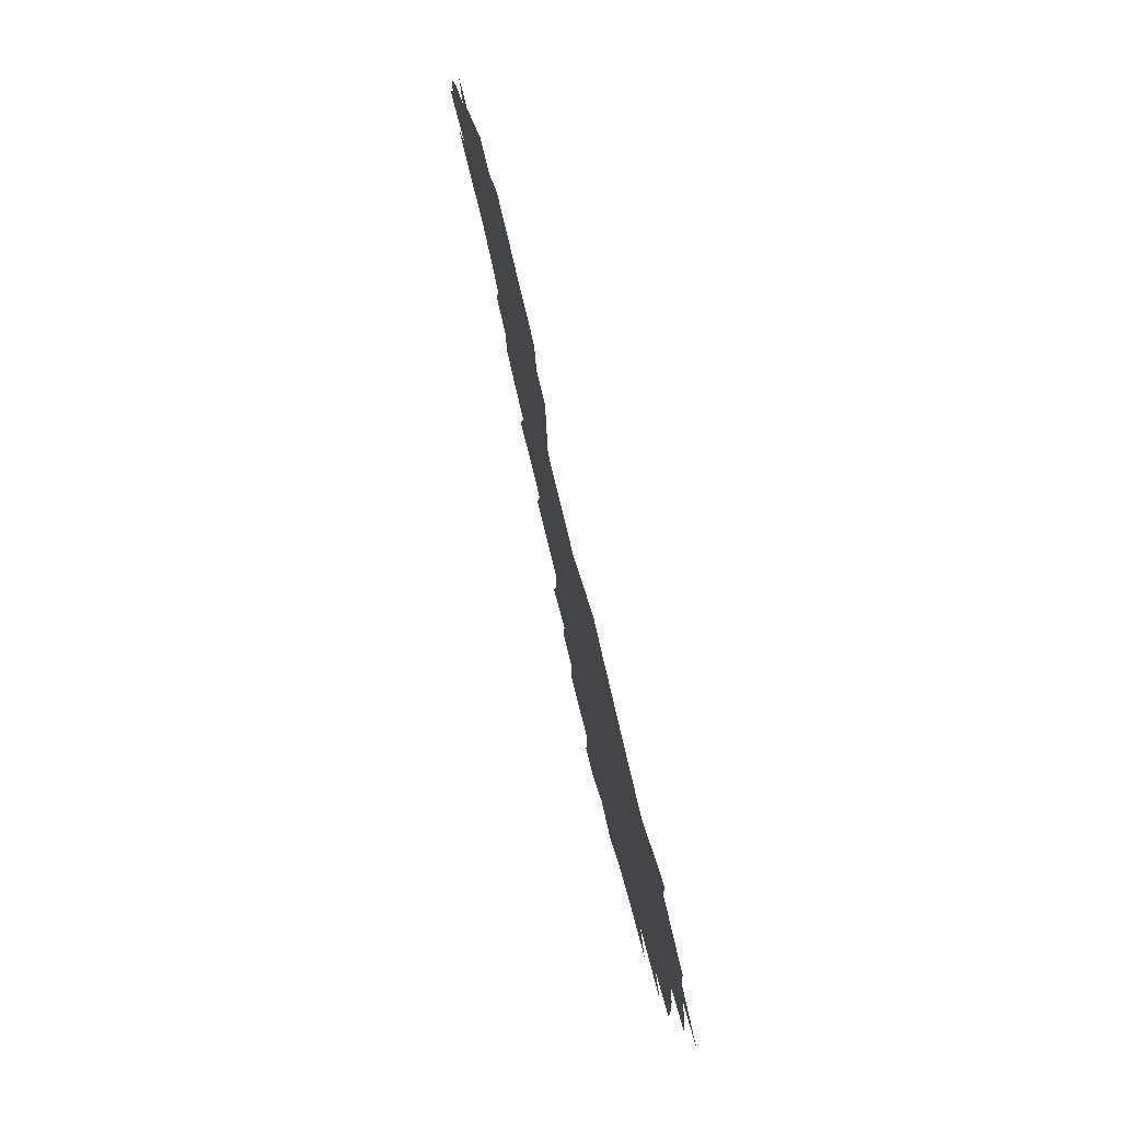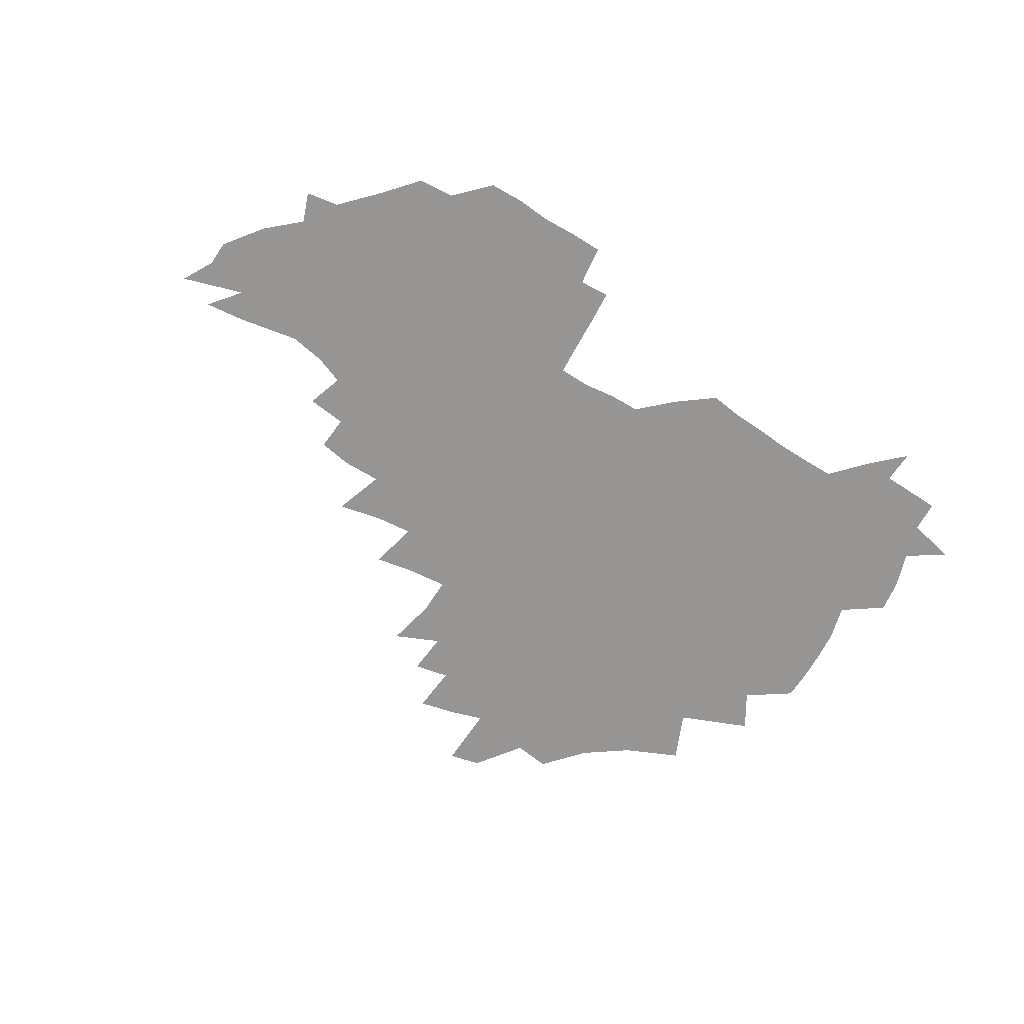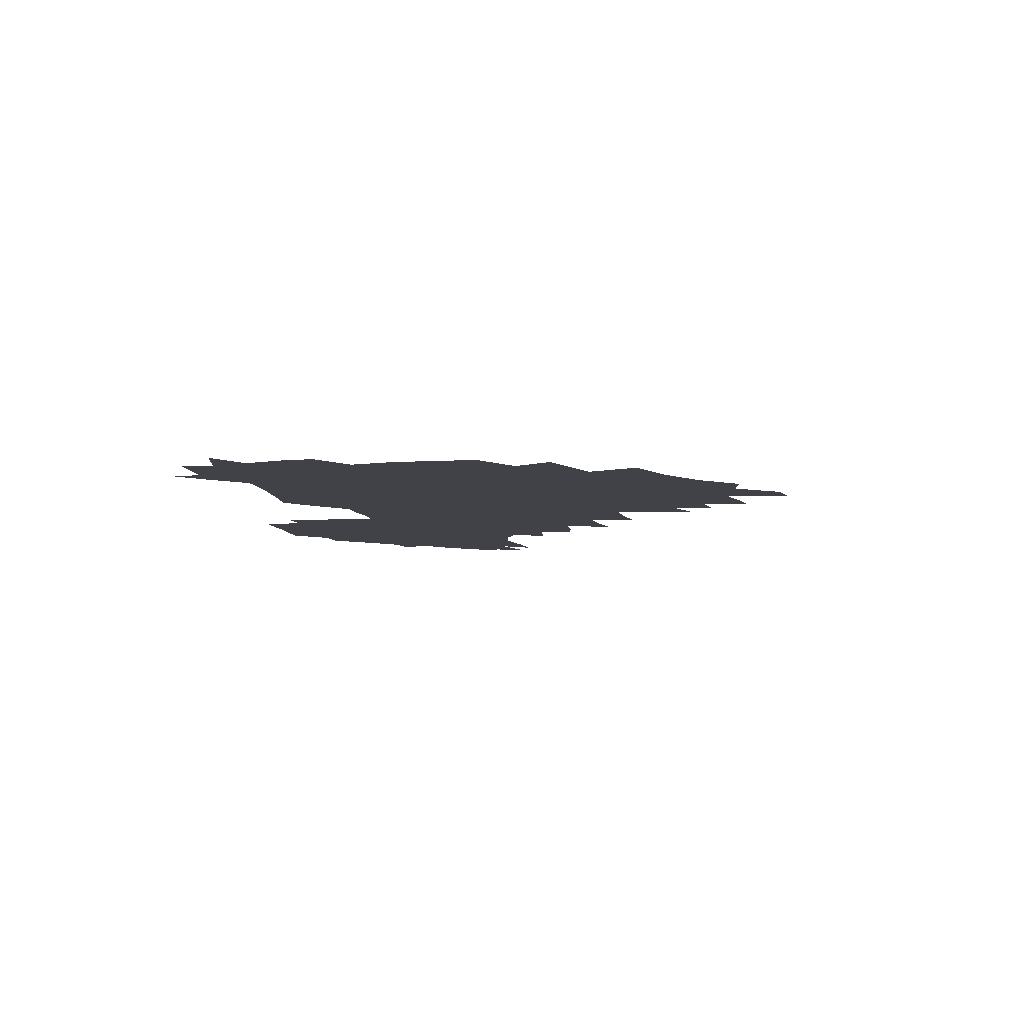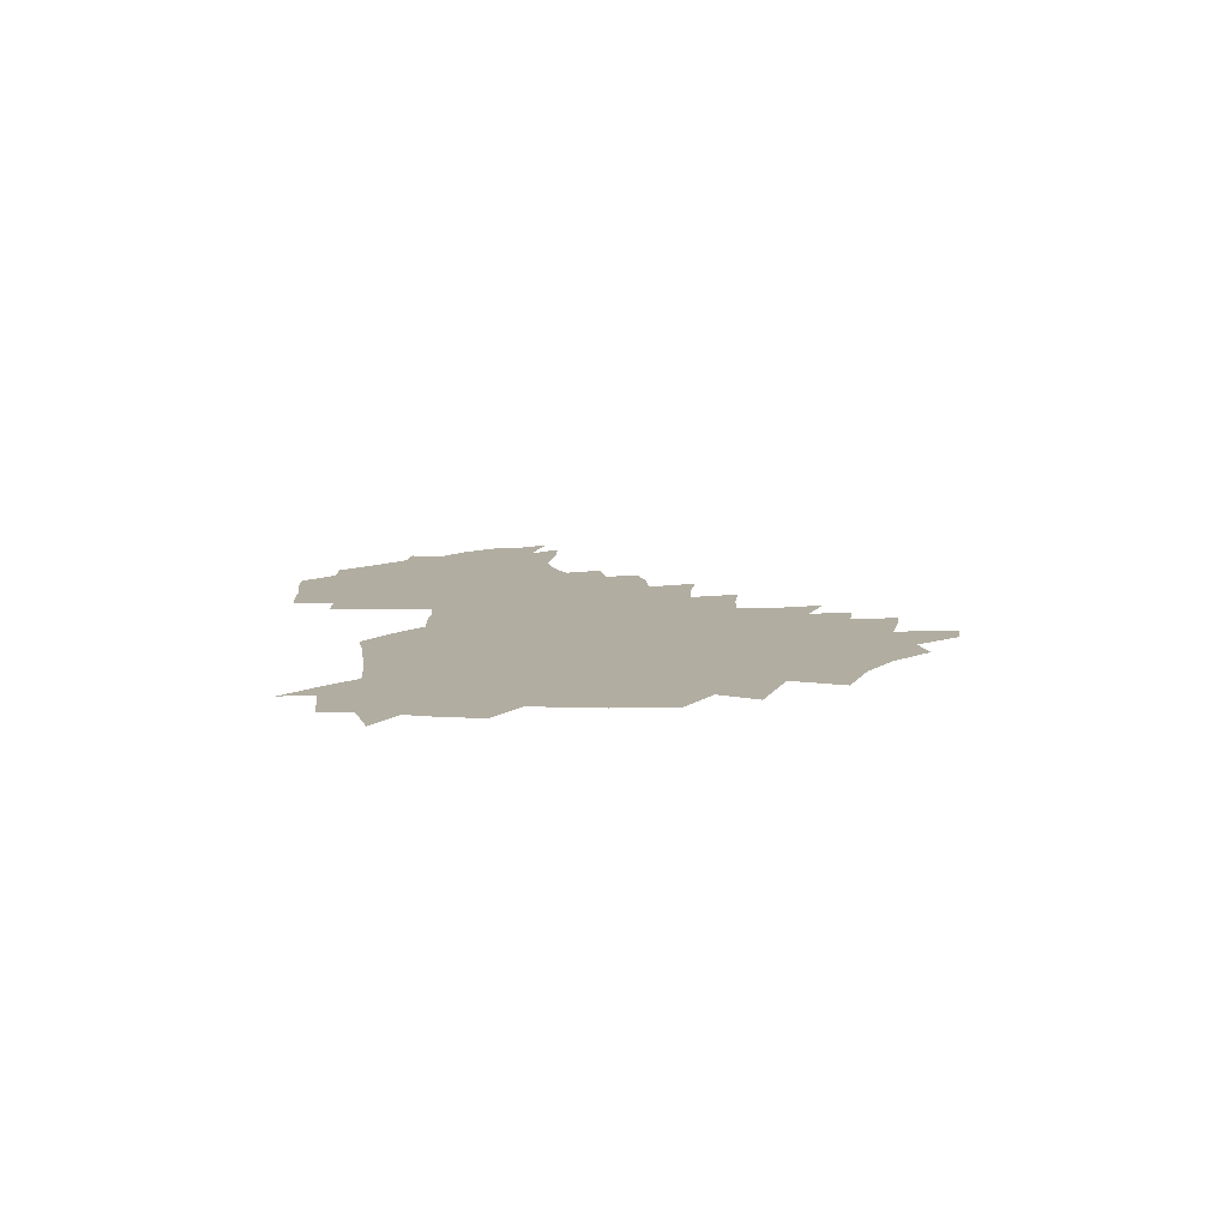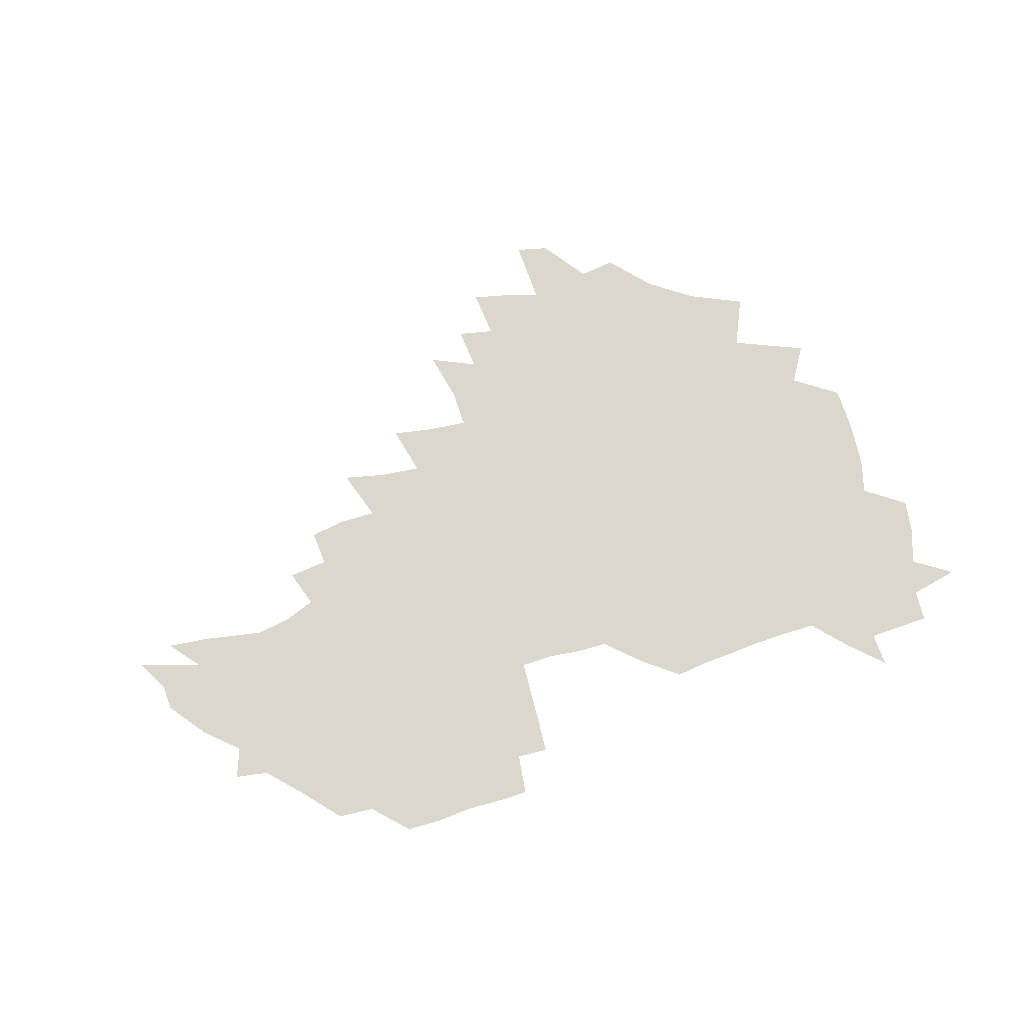
<metadata>
{"format":"obj","ext":"obj","renderer":"f3d","projection":"perspective","resolution":1024,"background":"white","views":[{"elev":74.8,"azim":-103.0,"up":"+Y"},{"elev":-67.5,"azim":146.9,"up":"+Z"},{"elev":-6.8,"azim":-83.4,"up":"+Z"},{"elev":10.3,"azim":-95.5,"up":"+Z"},{"elev":73.0,"azim":161.1,"up":"+Z"}]}
</metadata>
<code>
v 206.6 264.6 0
v 215.3 221.8 0
v 217.7 236.4 0
v 223.6 252.7 0
v 228.9 268.8 0
v 229.9 282.9 0
v 226.1 152.5 0
v 226.1 165.6 0
v 227 179 0
v 228.6 192.9 0
v 233.2 208.4 0
v 235.9 223.6 0
v 236.9 238.3 0
v 239.6 253.5 0
v 242.6 268.8 0
v 243.8 283 0
v 235.1 122.2 0
v 245.6 138.3 0
v 249.6 152.7 0
v 250.3 166.4 0
v 248.6 180.3 0
v 248.8 194.5 0
v 249.7 208.9 0
v 253.3 224.2 0
v 253.1 238.7 0
v 254.1 253.4 0
v 255.7 267.9 0
v 258.4 283.1 0
v 258 298.2 0
v 256.5 85.88 0
v 267 107.9 0
v 268.4 123.7 0
v 275 139.8 0
v 278 153.8 0
v 274 167.4 0
v 269.6 181.2 0
v 265.8 195.2 0
v 268 209.7 0
v 269.6 224.4 0
v 269.6 238.9 0
v 270.7 253.6 0
v 272.2 268.3 0
v 273.2 282.9 0
v 281 74.07 0
v 287.6 94.85 0
v 288.2 110.1 0
v 289.6 125.4 0
v 292.3 140.6 0
v 291.8 154.1 0
v 293.5 167.9 0
v 289.4 181.7 0
v 286.2 195.8 0
v 285.5 210.1 0
v 283.9 224.4 0
v 284.9 238.8 0
v 285.2 253.2 0
v 286.5 267.6 0
v 300.1 59.55 0
v 303.4 80.46 0
v 303 95.18 0
v 304.4 111.1 0
v 305.7 126.2 0
v 307.6 141.2 0
v 306.8 154.5 0
v 308.5 168.4 0
v 308.3 181.7 0
v 304.7 195.9 0
v 304 209.9 0
v 302.7 224.2 0
v 301.3 238.6 0
v 301.5 252.9 0
v 301.4 267.1 0
v 315.6 40.92 0
v 317.9 64.49 0
v 318.4 81.26 0
v 318.7 96.59 0
v 319.3 111.7 0
v 320.3 126.6 0
v 322.3 142.2 0
v 323.1 155.8 0
v 322.2 168.7 0
v 322 182.2 0
v 321.8 195.9 0
v 320.4 209.8 0
v 320.6 223.7 0
v 318.5 238.2 0
v 317.3 252.7 0
v 316.5 267 0
v 332 42.66 0
v 332.9 66.59 0
v 333.3 82.77 0
v 333.2 97.37 0
v 334.6 113.8 0
v 334.8 127.6 0
v 335.1 141.3 0
v 335.5 155.3 0
v 336.5 169.5 0
v 336.1 182.5 0
v 335.7 195.9 0
v 334.6 210 0
v 334.1 224 0
v 333.7 238.1 0
v 333 252.3 0
v 330.9 267.8 0
v 346.7 21.29 0
v 346.8 47.21 0
v 346.9 66.18 0
v 347.2 83.26 0
v 347.3 97.49 0
v 347.9 113.6 0
v 348 126.6 0
v 348.5 141.4 0
v 348.9 155.9 0
v 349.1 169.8 0
v 349.1 182.7 0
v 348.7 196.3 0
v 348.3 210.2 0
v 347.6 224.3 0
v 347.9 238.2 0
v 347 252.5 0
v 345.6 268.2 0
v 360.9 17.53 0
v 360.6 46.21 0
v 361.2 62.53 0
v 361 81.6 0
v 361.1 97.41 0
v 361.3 112.4 0
v 361.7 126.8 0
v 361.9 141 0
v 362.2 155 0
v 362.4 168.9 0
v 362.3 182.7 0
v 362.2 196.5 0
v 362.1 210.4 0
v 362 224.4 0
v 361.6 238.9 0
v 360.8 253.5 0
v 360.1 269.7 0
v 361 286 0
v 376.5 40.82 0
v 375.7 61.21 0
v 374.8 81.54 0
v 375.2 95.84 0
v 375.3 110.7 0
v 375.3 125.9 0
v 376 139.6 0
v 376.1 154 0
v 375.8 169.1 0
v 375.8 182.7 0
v 375.9 196.5 0
v 375.8 210.5 0
v 375.8 224.7 0
v 376.4 240.8 0
v 376.4 256.6 0
v 392.2 36.77 0
v 390.8 58.26 0
v 389.6 78.08 0
v 389.5 94.01 0
v 389.5 109.5 0
v 389.7 124.1 0
v 390.6 138.1 0
v 390.6 152.6 0
v 389.3 169 0
v 389.4 182.8 0
v 389.7 196.5 0
v 389.8 210.6 0
v 390.1 224.9 0
v 391.3 242 0
v 406.9 54.51 0
v 405.7 73.66 0
v 404.2 92.05 0
v 405.3 106.7 0
v 405.3 121.8 0
v 405.9 136.5 0
v 405.3 151.9 0
v 404.7 167.2 0
v 404 182.1 0
v 403.7 196.5 0
v 403.8 210.5 0
v 404.1 224.4 0
v 405.6 241.3 0
v 425.9 64 0
v 421.5 86.59 0
v 421.6 103.6 0
v 423.1 118.3 0
v 421 136 0
v 420.6 150.9 0
v 419.3 166.9 0
v 418.6 181.7 0
v 417.7 196.5 0
v 417.8 210.4 0
v 418.3 224.5 0
v 419.7 239.1 0
v 440.2 101.3 0
v 437.8 119.8 0
v 437.2 134.7 0
v 435.6 150.7 0
v 433.8 167 0
v 433.3 181.3 0
v 431.6 196.7 0
v 432.6 210.4 0
v 432.4 224.2 0
v 434.2 239 0
v 435.5 253.4 0
v 436.7 270.2 0
v 438.1 284.1 0
v 457.8 97.57 0
v 453.1 119.9 0
v 452 135.6 0
v 450.2 151.5 0
v 448.6 167.1 0
v 447.7 181.7 0
v 446.4 196.4 0
v 447.1 210.2 0
v 446.3 224.1 0
v 447.7 238.3 0
v 449 252.7 0
v 450.6 268.3 0
v 451.9 282.8 0
v 454.6 300.9 0
v 470.9 117.7 0
v 467.2 136.3 0
v 465.2 152.1 0
v 462.6 168.3 0
v 461.9 182.4 0
v 461.9 196.5 0
v 460.7 210.6 0
v 459.2 223.9 0
v 462.9 239.1 0
v 464.5 253.7 0
v 464.6 267.7 0
v 466.2 282.6 0
v 469.4 300.7 0
v 490.2 112.9 0
v 483 136 0
v 480.5 152.7 0
v 479.3 167.6 0
v 477.2 182.6 0
v 477.1 196.7 0
v 476.9 210.8 0
v 476.8 225 0
v 478.5 239.5 0
v 478.6 253.6 0
v 480.3 268.4 0
v 481.9 283.6 0
v 484.1 299.7 0
v 500.5 135.3 0
v 496.8 153 0
v 494 168.7 0
v 492.4 183.1 0
v 492 197.1 0
v 492.4 211.1 0
v 492.4 225.1 0
v 493.2 239.4 0
v 494.2 253.8 0
v 497 269.2 0
v 497.3 283.6 0
v 500.5 300.5 0
v 515.8 137.6 0
v 515 153.3 0
v 510.6 169.5 0
v 508.8 183.8 0
v 505.4 198.1 0
v 505.8 211.2 0
v 508.2 225.5 0
v 508 239.3 0
v 509.2 253.6 0
v 512.6 269.1 0
v 511.6 283 0
v 515.8 299.7 0
v 533.1 154.8 0
v 527.9 171.7 0
v 524.9 185.1 0
v 524 198.4 0
v 521.8 211.9 0
v 522.7 225.4 0
v 521.8 239.1 0
v 523.6 252.9 0
v 526.5 268.2 0
v 530.4 284 0
v 541.6 176.4 0
v 539.3 187.3 0
v 538.1 199.5 0
v 536.6 212.3 0
v 536.3 225.3 0
v 540.5 239.1 0
v 540 252.8 0
v 542.8 267.2 0
v 546.6 282.4 0
v 557.7 178.7 0
v 554.6 189.2 0
v 552.5 200.3 0
v 551.7 212.2 0
v 553.3 224.8 0
v 556.2 237.9 0
v 557.4 251.7 0
v 560.4 265.8 0
v 585 172.9 0
v 569.8 189.3 0
v 568 200.2 0
v 567.8 211.5 0
v 569.7 223.3 0
v 570 236.3 0
v 575.1 249.5 0
v 603.4 170.4 0
v 592.1 185 0
v 586.4 198.1 0
v 583.5 210.1 0
v 583.9 221.3 0
v 584.7 233.2 0
v 590 246.6 0
v 620 175.5 0
v 612.4 190.1 0
v 612.2 201.5 0
v 599.4 219.3 0
f 4 5 1
f 11 12 2
f 2 12 3
f 12 13 3
f 3 13 4
f 13 14 4
f 4 14 5
f 14 15 5
f 5 15 6
f 15 16 6
f 18 19 7
f 7 19 8
f 19 20 8
f 8 20 9
f 20 21 9
f 9 21 10
f 21 22 10
f 10 22 11
f 22 23 11
f 11 23 12
f 23 24 12
f 12 24 13
f 24 25 13
f 13 25 14
f 25 26 14
f 14 26 15
f 26 27 15
f 15 27 16
f 27 28 16
f 31 32 17
f 17 32 18
f 32 33 18
f 18 33 19
f 33 34 19
f 19 34 20
f 34 35 20
f 20 35 21
f 35 36 21
f 21 36 22
f 36 37 22
f 22 37 23
f 37 38 23
f 23 38 24
f 38 39 24
f 24 39 25
f 39 40 25
f 25 40 26
f 40 41 26
f 26 41 27
f 41 42 27
f 27 42 28
f 42 43 28
f 28 43 29
f 44 45 30
f 30 45 31
f 45 46 31
f 31 46 32
f 46 47 32
f 32 47 33
f 47 48 33
f 33 48 34
f 48 49 34
f 34 49 35
f 49 50 35
f 35 50 36
f 50 51 36
f 36 51 37
f 51 52 37
f 37 52 38
f 52 53 38
f 38 53 39
f 53 54 39
f 39 54 40
f 54 55 40
f 40 55 41
f 55 56 41
f 41 56 42
f 56 57 42
f 42 57 43
f 58 59 44
f 44 59 45
f 59 60 45
f 45 60 46
f 60 61 46
f 46 61 47
f 61 62 47
f 47 62 48
f 62 63 48
f 48 63 49
f 63 64 49
f 49 64 50
f 64 65 50
f 50 65 51
f 65 66 51
f 51 66 52
f 66 67 52
f 52 67 53
f 67 68 53
f 53 68 54
f 68 69 54
f 54 69 55
f 69 70 55
f 55 70 56
f 70 71 56
f 56 71 57
f 71 72 57
f 73 74 58
f 58 74 59
f 74 75 59
f 59 75 60
f 75 76 60
f 60 76 61
f 76 77 61
f 61 77 62
f 77 78 62
f 62 78 63
f 78 79 63
f 63 79 64
f 79 80 64
f 64 80 65
f 80 81 65
f 65 81 66
f 81 82 66
f 66 82 67
f 82 83 67
f 67 83 68
f 83 84 68
f 68 84 69
f 84 85 69
f 69 85 70
f 85 86 70
f 70 86 71
f 86 87 71
f 71 87 72
f 87 88 72
f 73 89 74
f 89 90 74
f 74 90 75
f 90 91 75
f 75 91 76
f 91 92 76
f 76 92 77
f 92 93 77
f 77 93 78
f 93 94 78
f 78 94 79
f 94 95 79
f 79 95 80
f 95 96 80
f 80 96 81
f 96 97 81
f 81 97 82
f 97 98 82
f 82 98 83
f 98 99 83
f 83 99 84
f 99 100 84
f 84 100 85
f 100 101 85
f 85 101 86
f 101 102 86
f 86 102 87
f 102 103 87
f 87 103 88
f 103 104 88
f 105 106 89
f 89 106 90
f 106 107 90
f 90 107 91
f 107 108 91
f 91 108 92
f 108 109 92
f 92 109 93
f 109 110 93
f 93 110 94
f 110 111 94
f 94 111 95
f 111 112 95
f 95 112 96
f 112 113 96
f 96 113 97
f 113 114 97
f 97 114 98
f 114 115 98
f 98 115 99
f 115 116 99
f 99 116 100
f 116 117 100
f 100 117 101
f 117 118 101
f 101 118 102
f 118 119 102
f 102 119 103
f 119 120 103
f 103 120 104
f 120 121 104
f 105 122 106
f 122 123 106
f 106 123 107
f 123 124 107
f 107 124 108
f 124 125 108
f 108 125 109
f 125 126 109
f 109 126 110
f 126 127 110
f 110 127 111
f 127 128 111
f 111 128 112
f 128 129 112
f 112 129 113
f 129 130 113
f 113 130 114
f 130 131 114
f 114 131 115
f 131 132 115
f 115 132 116
f 132 133 116
f 116 133 117
f 133 134 117
f 117 134 118
f 134 135 118
f 118 135 119
f 135 136 119
f 119 136 120
f 136 137 120
f 120 137 121
f 137 138 121
f 123 140 124
f 140 141 124
f 124 141 125
f 141 142 125
f 125 142 126
f 142 143 126
f 126 143 127
f 143 144 127
f 127 144 128
f 144 145 128
f 128 145 129
f 145 146 129
f 129 146 130
f 146 147 130
f 130 147 131
f 147 148 131
f 131 148 132
f 148 149 132
f 132 149 133
f 149 150 133
f 133 150 134
f 150 151 134
f 134 151 135
f 151 152 135
f 135 152 136
f 152 153 136
f 136 153 137
f 153 154 137
f 137 154 138
f 140 155 141
f 155 156 141
f 141 156 142
f 156 157 142
f 142 157 143
f 157 158 143
f 143 158 144
f 158 159 144
f 144 159 145
f 159 160 145
f 145 160 146
f 160 161 146
f 146 161 147
f 161 162 147
f 147 162 148
f 162 163 148
f 148 163 149
f 163 164 149
f 149 164 150
f 164 165 150
f 150 165 151
f 165 166 151
f 151 166 152
f 166 167 152
f 152 167 153
f 167 168 153
f 153 168 154
f 156 169 157
f 169 170 157
f 157 170 158
f 170 171 158
f 158 171 159
f 171 172 159
f 159 172 160
f 172 173 160
f 160 173 161
f 173 174 161
f 161 174 162
f 174 175 162
f 162 175 163
f 175 176 163
f 163 176 164
f 176 177 164
f 164 177 165
f 177 178 165
f 165 178 166
f 178 179 166
f 166 179 167
f 179 180 167
f 167 180 168
f 180 181 168
f 170 182 171
f 182 183 171
f 171 183 172
f 183 184 172
f 172 184 173
f 184 185 173
f 173 185 174
f 185 186 174
f 174 186 175
f 186 187 175
f 175 187 176
f 187 188 176
f 176 188 177
f 188 189 177
f 177 189 178
f 189 190 178
f 178 190 179
f 190 191 179
f 179 191 180
f 191 192 180
f 180 192 181
f 192 193 181
f 184 194 185
f 194 195 185
f 185 195 186
f 195 196 186
f 186 196 187
f 196 197 187
f 187 197 188
f 197 198 188
f 188 198 189
f 198 199 189
f 189 199 190
f 199 200 190
f 190 200 191
f 200 201 191
f 191 201 192
f 201 202 192
f 192 202 193
f 202 203 193
f 194 207 195
f 207 208 195
f 195 208 196
f 208 209 196
f 196 209 197
f 209 210 197
f 197 210 198
f 210 211 198
f 198 211 199
f 211 212 199
f 199 212 200
f 212 213 200
f 200 213 201
f 213 214 201
f 201 214 202
f 214 215 202
f 202 215 203
f 215 216 203
f 203 216 204
f 216 217 204
f 204 217 205
f 217 218 205
f 205 218 206
f 218 219 206
f 208 221 209
f 221 222 209
f 209 222 210
f 222 223 210
f 210 223 211
f 223 224 211
f 211 224 212
f 224 225 212
f 212 225 213
f 225 226 213
f 213 226 214
f 226 227 214
f 214 227 215
f 227 228 215
f 215 228 216
f 228 229 216
f 216 229 217
f 229 230 217
f 217 230 218
f 230 231 218
f 218 231 219
f 231 232 219
f 219 232 220
f 232 233 220
f 221 234 222
f 234 235 222
f 222 235 223
f 235 236 223
f 223 236 224
f 236 237 224
f 224 237 225
f 237 238 225
f 225 238 226
f 238 239 226
f 226 239 227
f 239 240 227
f 227 240 228
f 240 241 228
f 228 241 229
f 241 242 229
f 229 242 230
f 242 243 230
f 230 243 231
f 243 244 231
f 231 244 232
f 244 245 232
f 232 245 233
f 245 246 233
f 235 247 236
f 247 248 236
f 236 248 237
f 248 249 237
f 237 249 238
f 249 250 238
f 238 250 239
f 250 251 239
f 239 251 240
f 251 252 240
f 240 252 241
f 252 253 241
f 241 253 242
f 253 254 242
f 242 254 243
f 254 255 243
f 243 255 244
f 255 256 244
f 244 256 245
f 256 257 245
f 245 257 246
f 257 258 246
f 247 259 248
f 259 260 248
f 248 260 249
f 260 261 249
f 249 261 250
f 261 262 250
f 250 262 251
f 262 263 251
f 251 263 252
f 263 264 252
f 252 264 253
f 264 265 253
f 253 265 254
f 265 266 254
f 254 266 255
f 266 267 255
f 255 267 256
f 267 268 256
f 256 268 257
f 268 269 257
f 257 269 258
f 269 270 258
f 260 271 261
f 271 272 261
f 261 272 262
f 272 273 262
f 262 273 263
f 273 274 263
f 263 274 264
f 274 275 264
f 264 275 265
f 275 276 265
f 265 276 266
f 276 277 266
f 266 277 267
f 277 278 267
f 267 278 268
f 278 279 268
f 268 279 269
f 279 280 269
f 269 280 270
f 272 281 273
f 281 282 273
f 273 282 274
f 282 283 274
f 274 283 275
f 283 284 275
f 275 284 276
f 284 285 276
f 276 285 277
f 285 286 277
f 277 286 278
f 286 287 278
f 278 287 279
f 287 288 279
f 279 288 280
f 288 289 280
f 281 290 282
f 290 291 282
f 282 291 283
f 291 292 283
f 283 292 284
f 292 293 284
f 284 293 285
f 293 294 285
f 285 294 286
f 294 295 286
f 286 295 287
f 295 296 287
f 287 296 288
f 296 297 288
f 288 297 289
f 290 298 291
f 298 299 291
f 291 299 292
f 299 300 292
f 292 300 293
f 300 301 293
f 293 301 294
f 301 302 294
f 294 302 295
f 302 303 295
f 295 303 296
f 303 304 296
f 296 304 297
f 298 305 299
f 305 306 299
f 299 306 300
f 306 307 300
f 300 307 301
f 307 308 301
f 301 308 302
f 308 309 302
f 302 309 303
f 309 310 303
f 303 310 304
f 310 311 304
f 306 312 307
f 312 313 307
f 307 313 308
f 313 314 308
f 308 314 309
f 314 315 309
f 309 315 310

</code>
